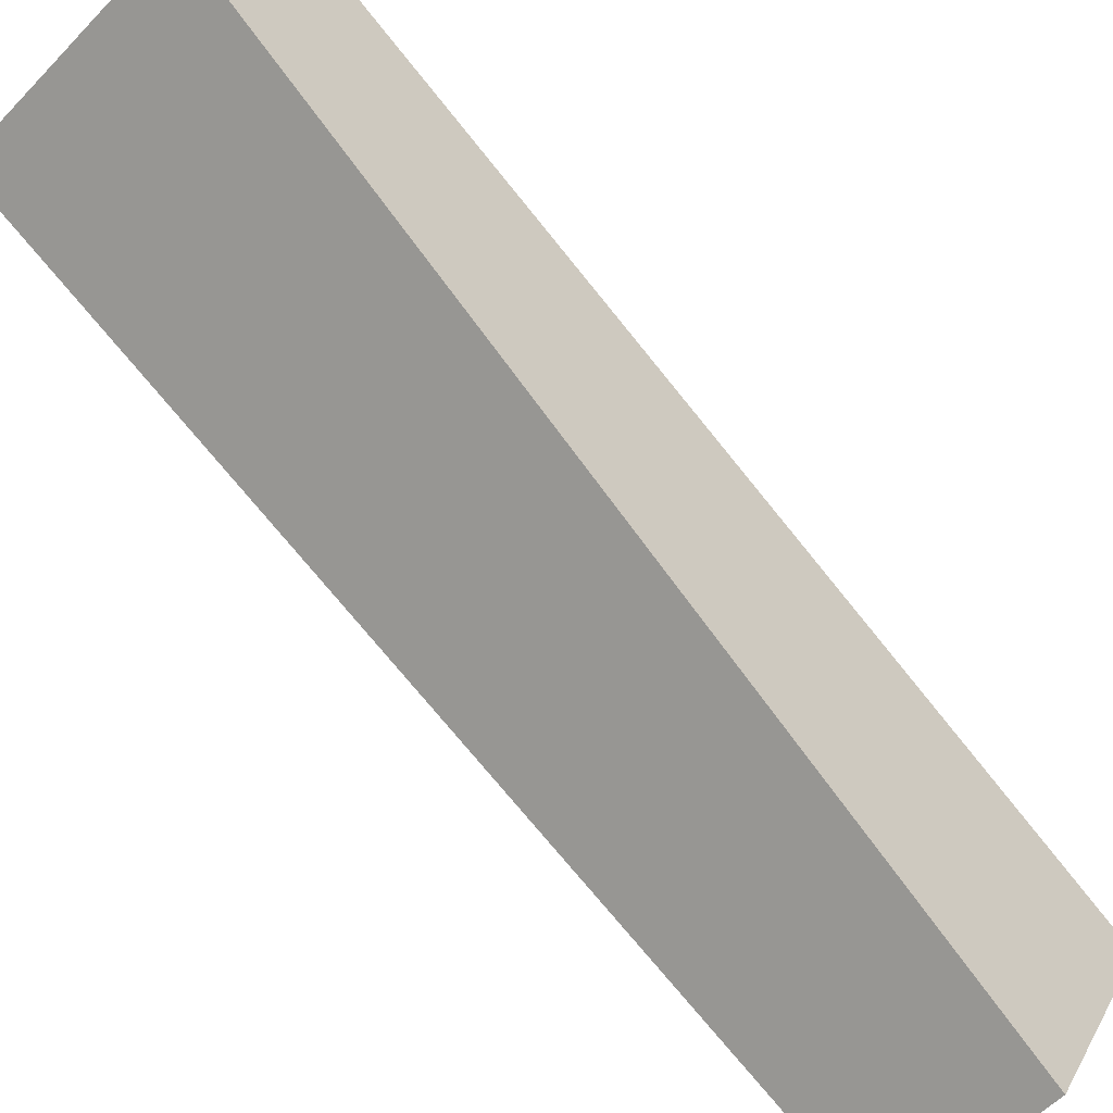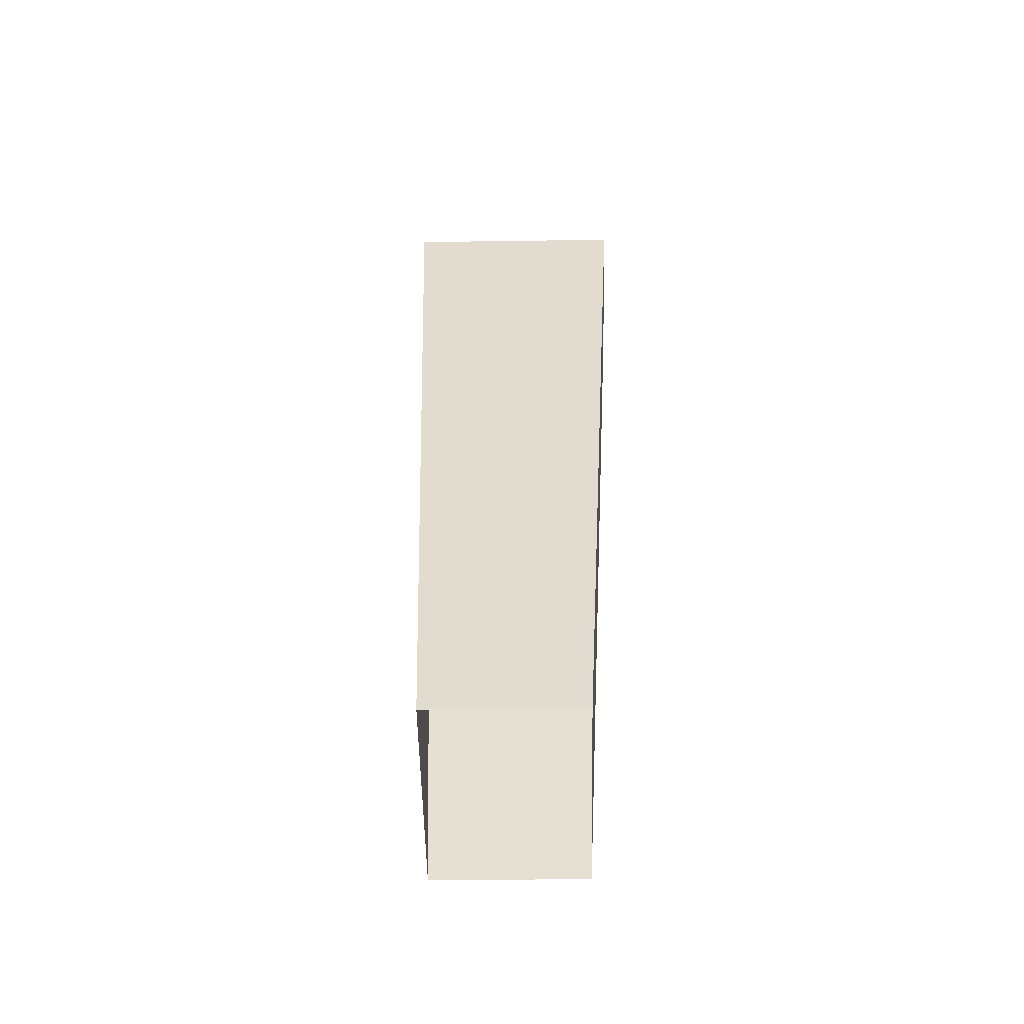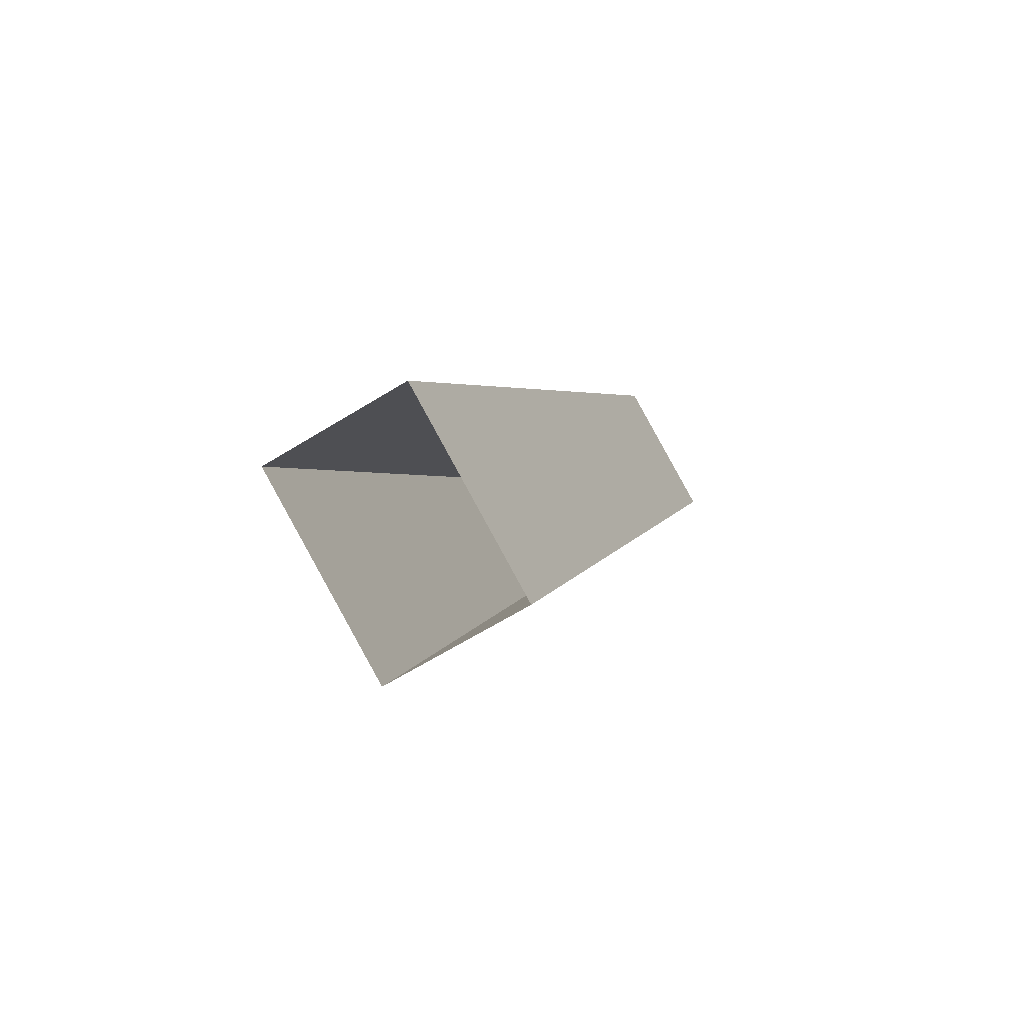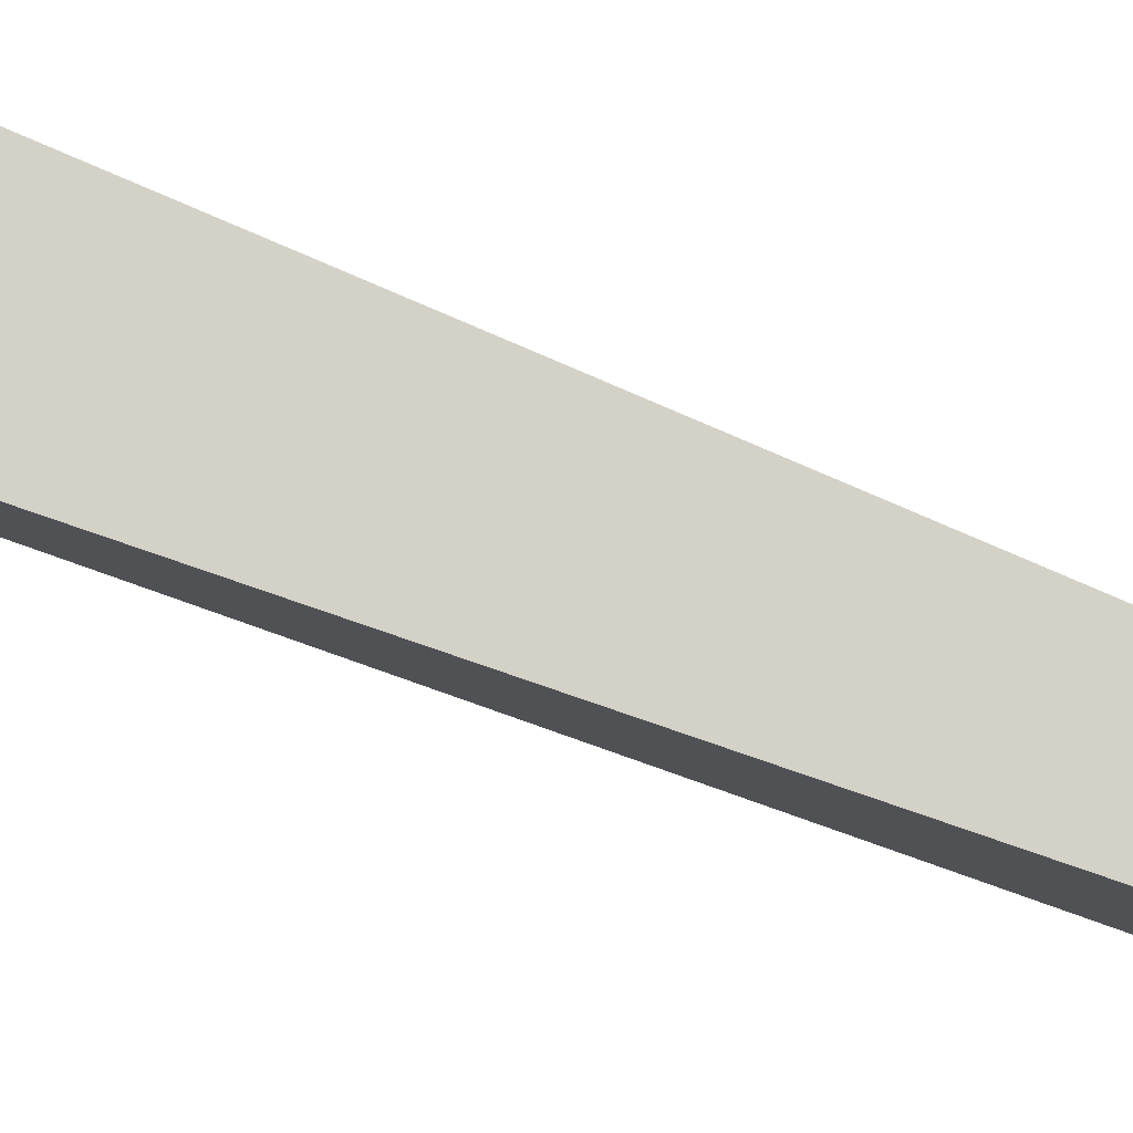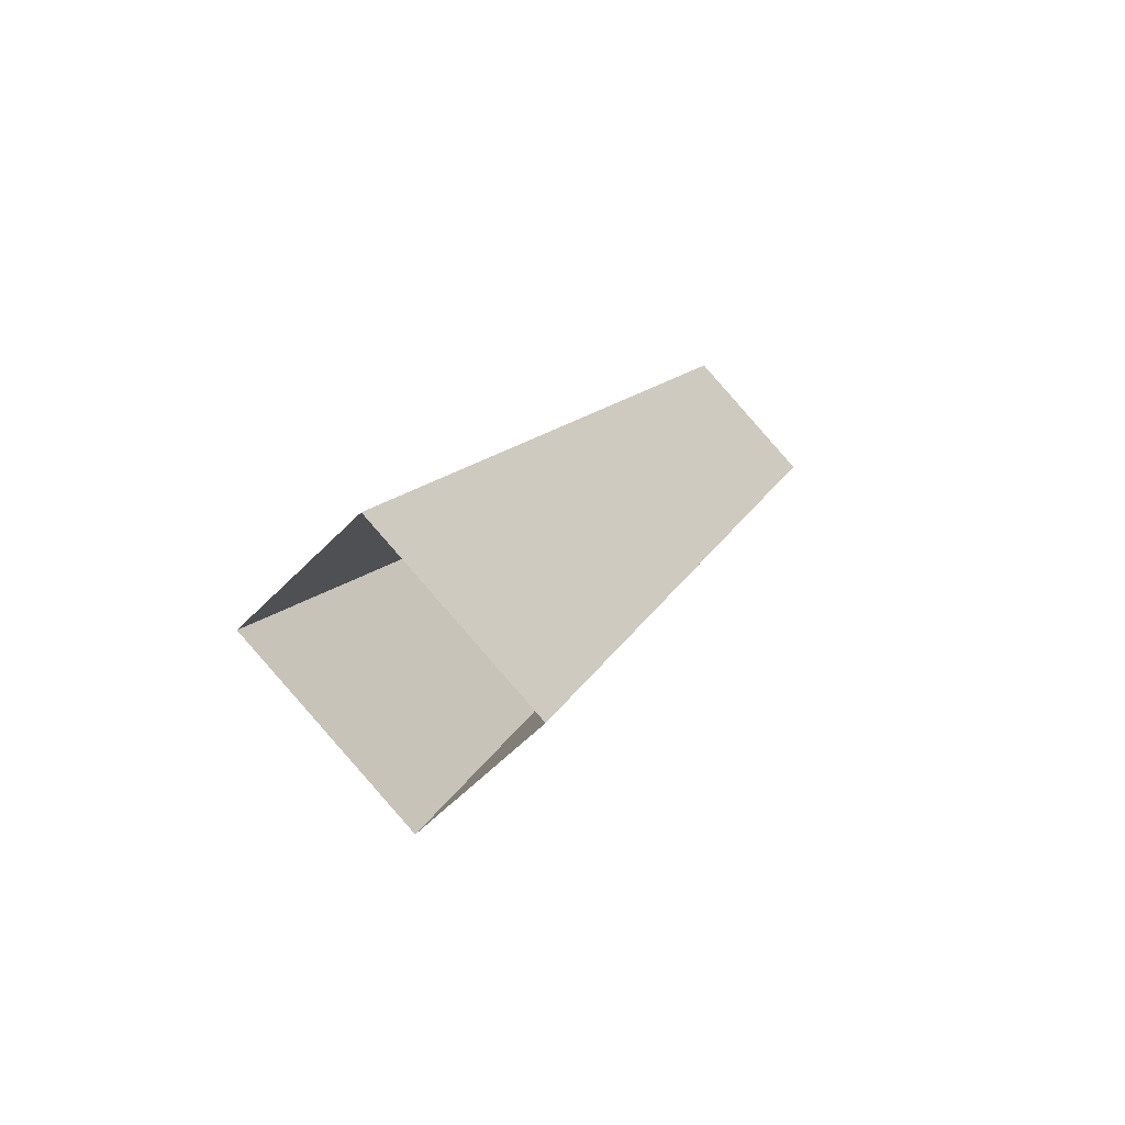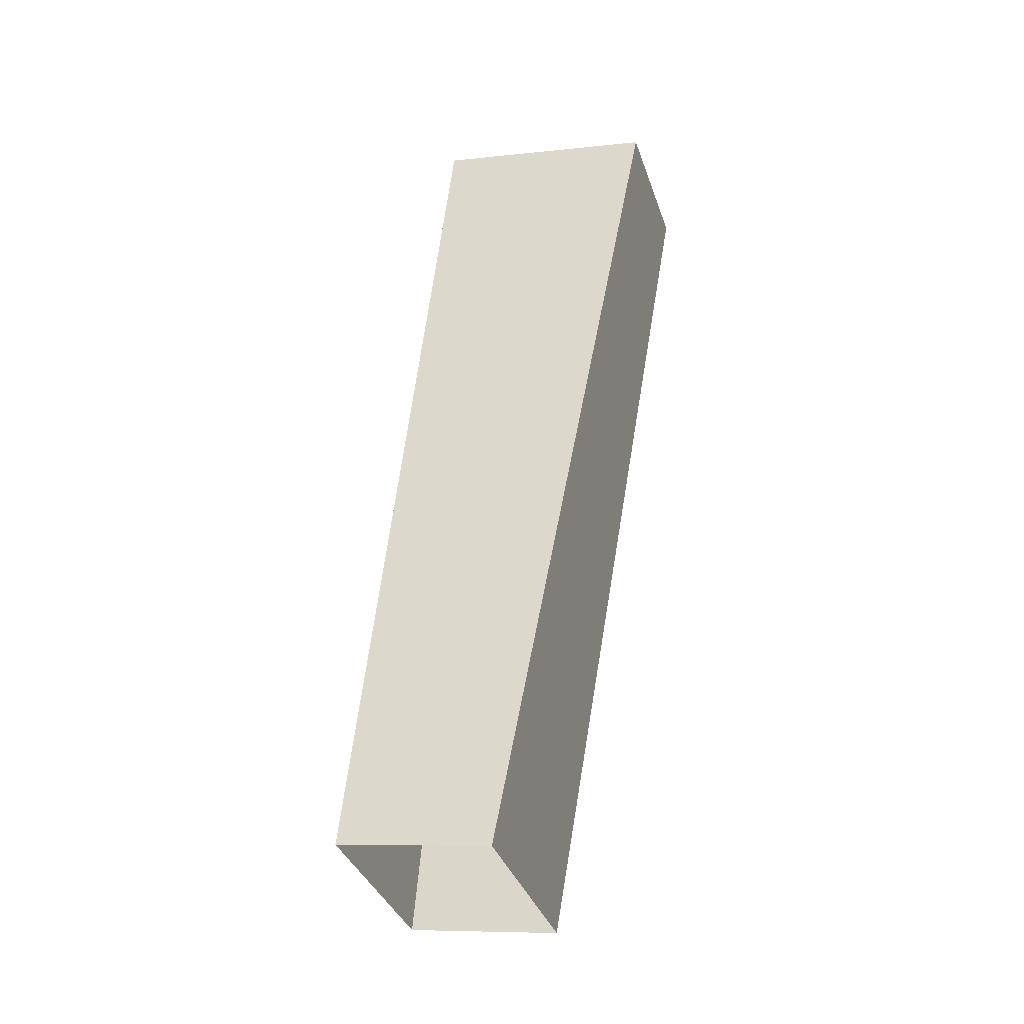
<metadata>
{"format":"obj","ext":"obj","renderer":"f3d","projection":"perspective","resolution":1024,"background":"white","views":[{"elev":66.3,"azim":118.6,"up":"+Z"},{"elev":-27.7,"azim":-43.7,"up":"+Y"},{"elev":-64.7,"azim":-13.1,"up":"+Y"},{"elev":36.4,"azim":83.2,"up":"+Z"},{"elev":-58.6,"azim":1.2,"up":"+Y"},{"elev":-7.9,"azim":-26.9,"up":"+Y"}]}
</metadata>
<code>
g Splitter_leg_017_CorpsePart
v 0.2727 0.4624 -0.2123
v 0.3112 0.4381 -0.2508
v 0.2061 0.125 -0.1639
v 0.1512 0.1597 -0.109
v 0.1512 0.1597 -0.109
v 0.1093 0.1597 -0.1508
v 0.2126 0.4624 -0.2723
v 0.2727 0.4624 -0.2123
v 0.1093 0.1597 -0.1508
v 0.1642 0.125 -0.2058
v 0.2511 0.4381 -0.3109
v 0.2126 0.4624 -0.2723
v 0.1642 0.125 -0.2058
v 0.2061 0.125 -0.1639
v 0.3112 0.4381 -0.2508
v 0.2511 0.4381 -0.3109
g Splitter_leg_017_CorpsePart_0
f 3 2 1
f 4 3 1
f 7 6 5
f 8 7 5
f 11 10 9
f 12 11 9
f 15 14 13
f 16 15 13

</code>
